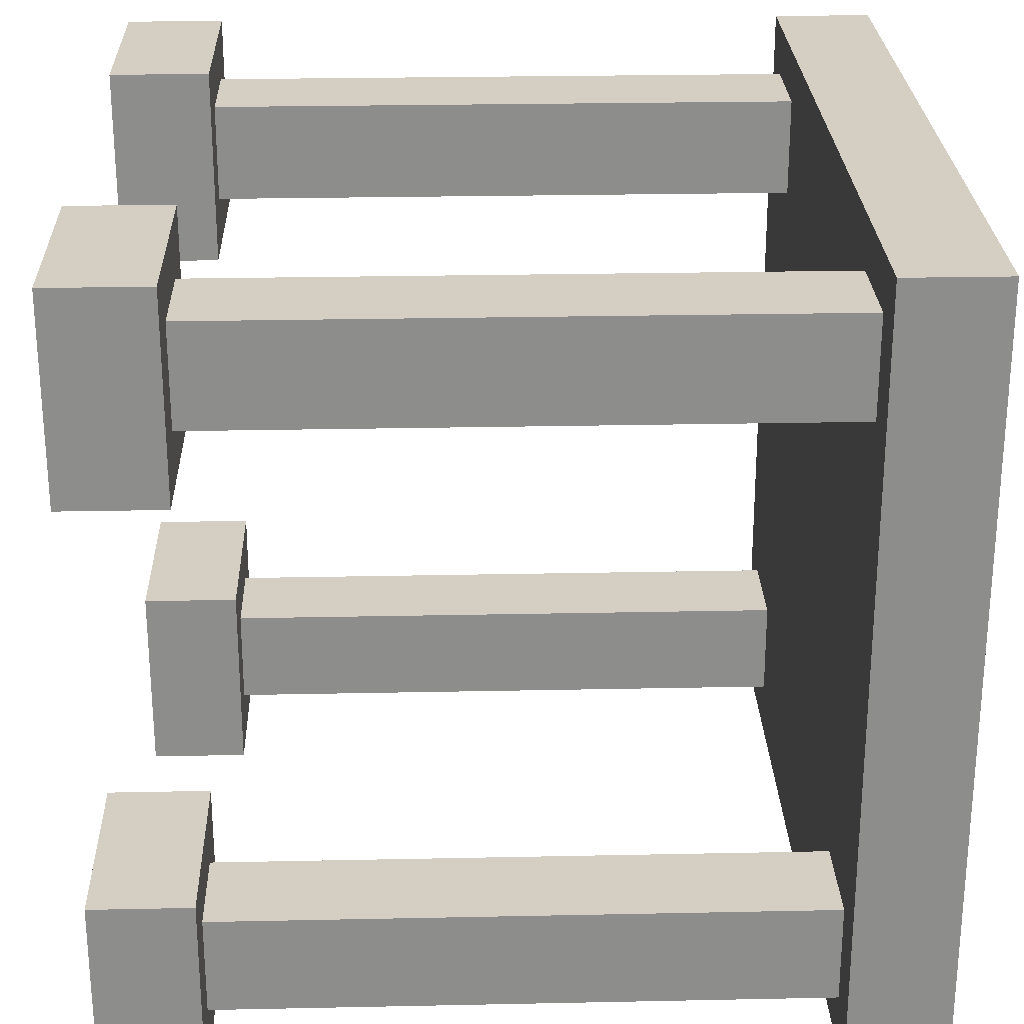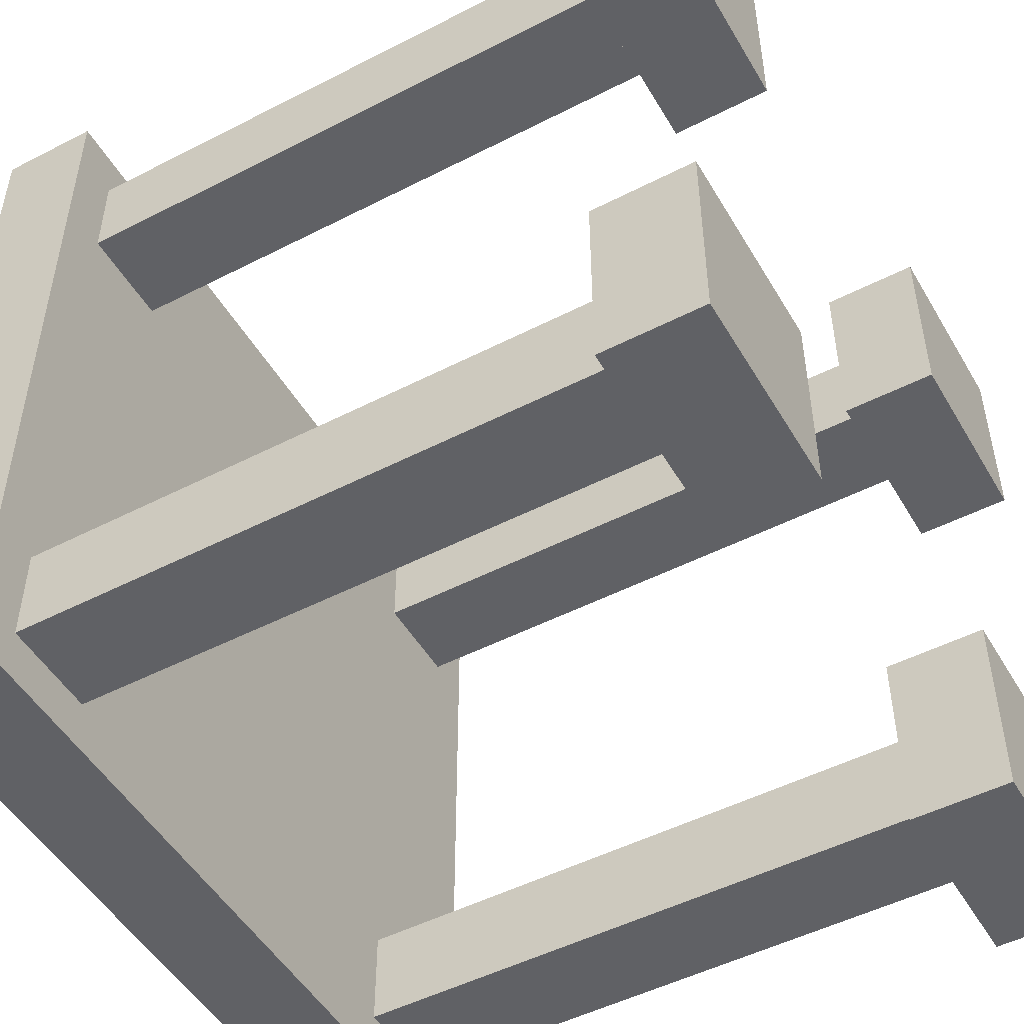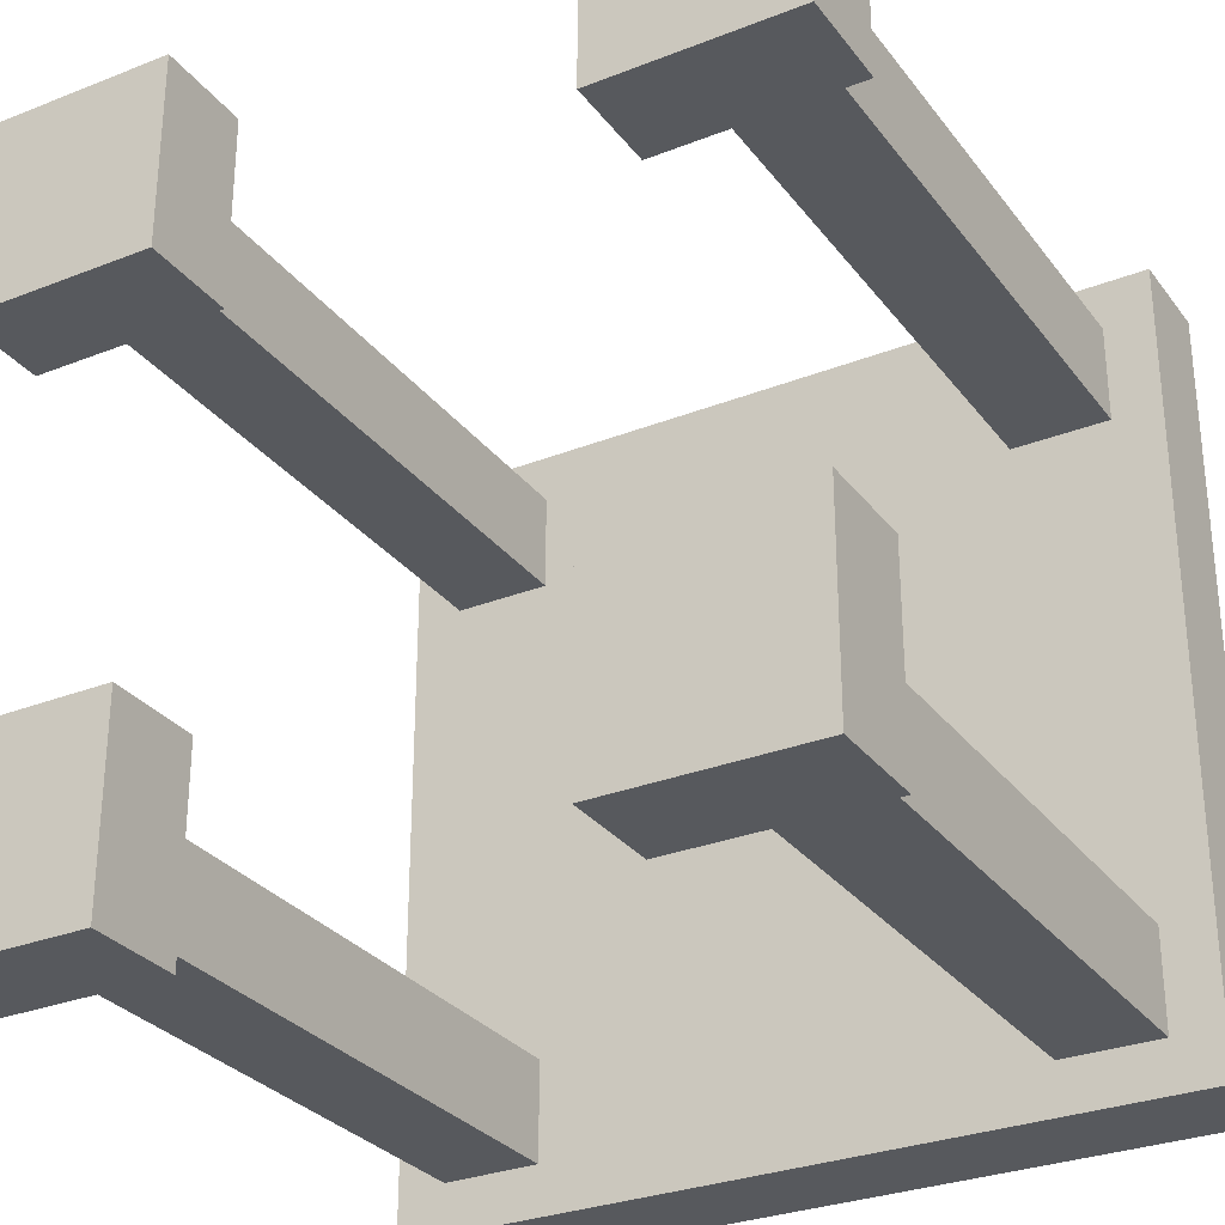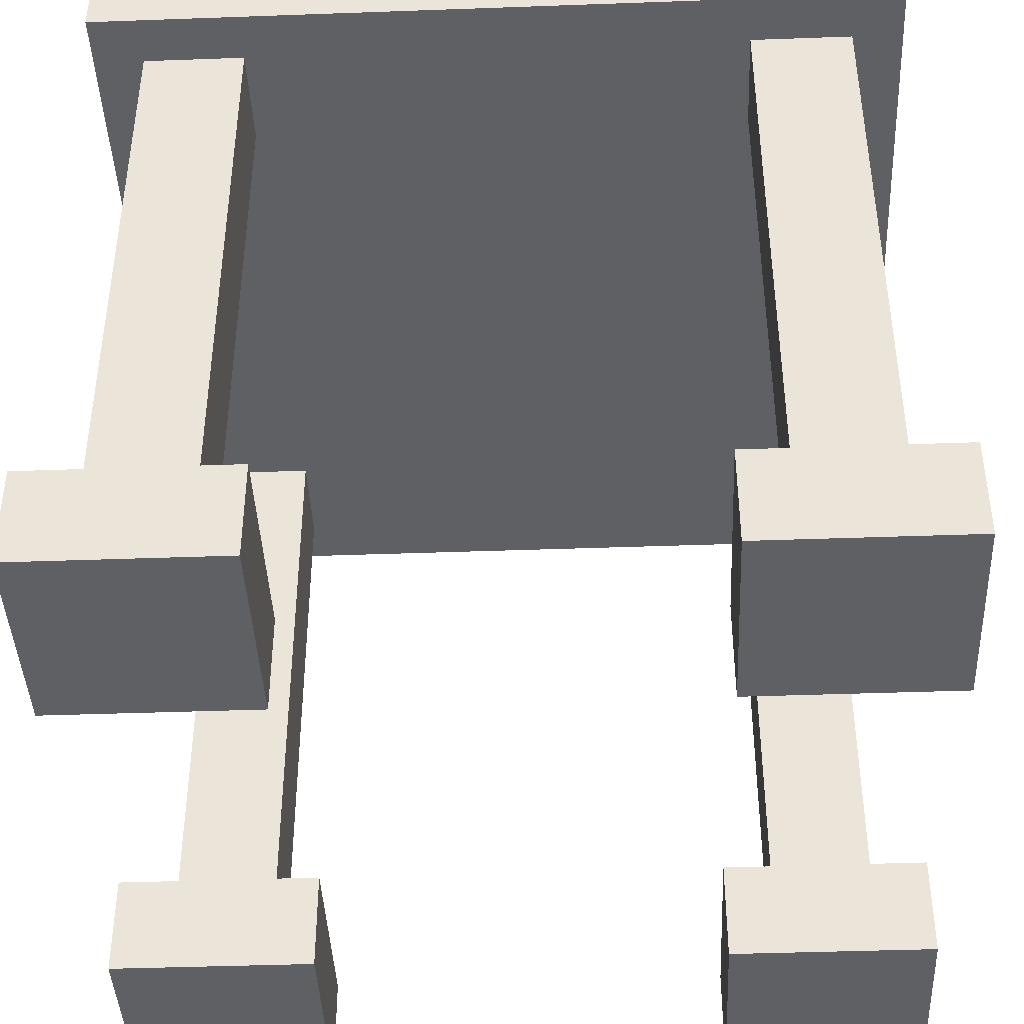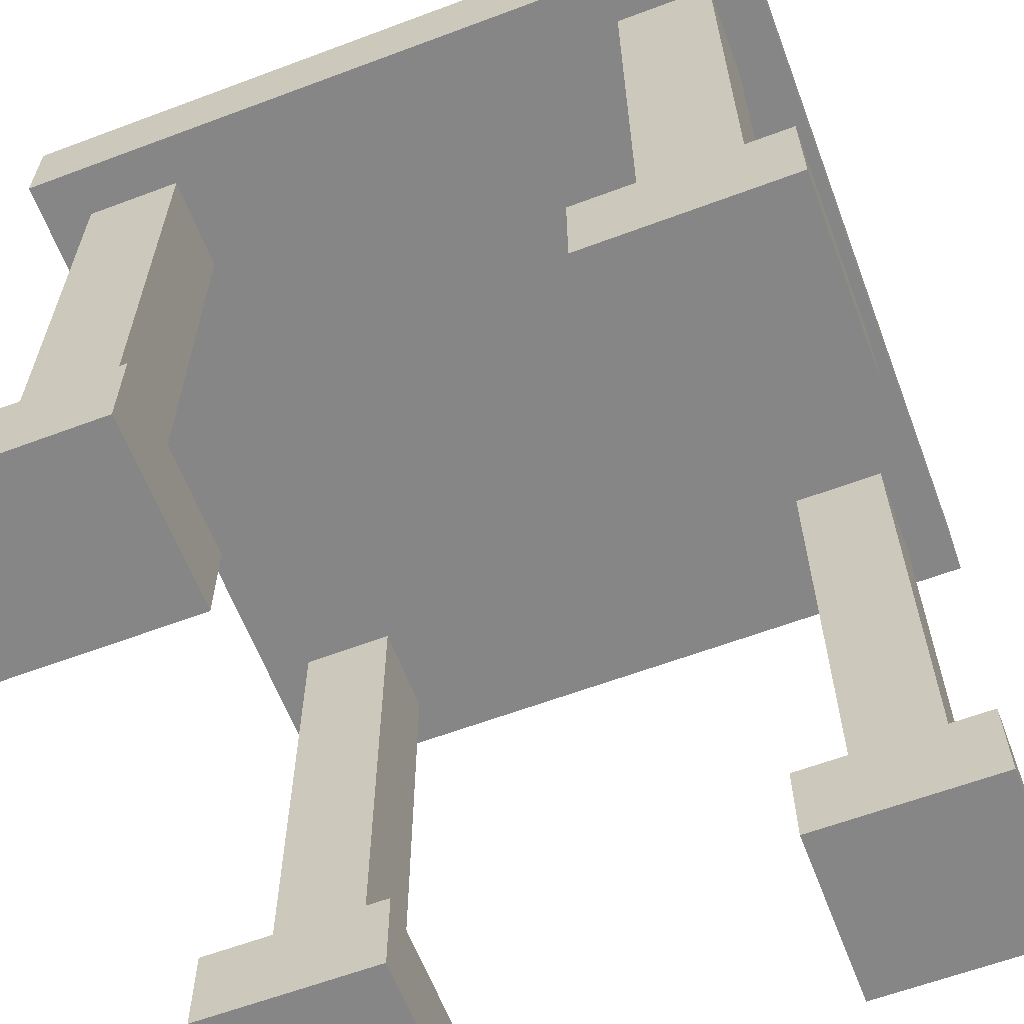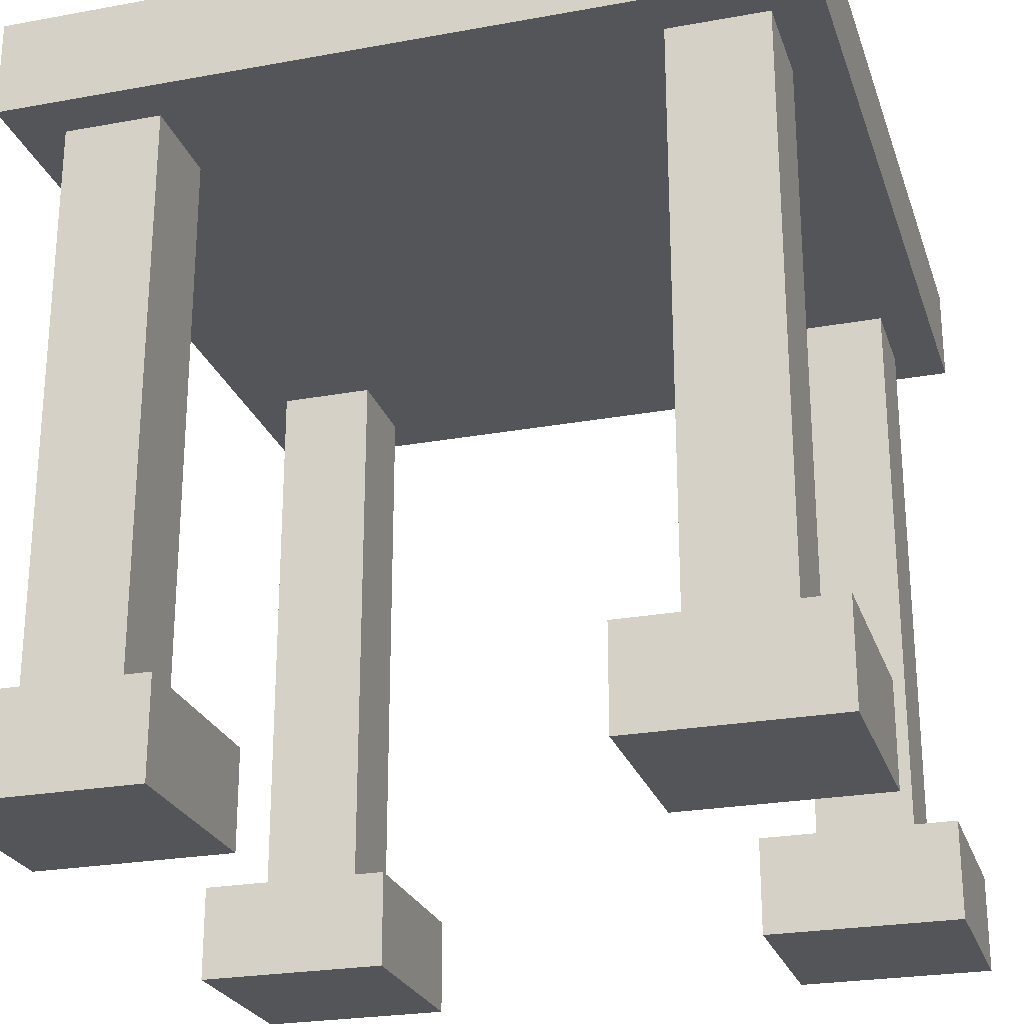
<metadata>
{"format":"obj","ext":"obj","renderer":"f3d","projection":"perspective","resolution":1024,"background":"white","views":[{"elev":25.8,"azim":88.1,"up":"+Z"},{"elev":-49.9,"azim":-60.5,"up":"+Z"},{"elev":-29.7,"azim":30.0,"up":"+Z"},{"elev":-42.1,"azim":-177.5,"up":"+Y"},{"elev":-62.1,"azim":110.8,"up":"+Y"},{"elev":-24.8,"azim":-73.4,"up":"+Y"}]}
</metadata>
<code>
g default
v 12 1 -9.5
v 13 1 -9.5
v 13 1 -8.5
v 12 1 -8.5
v 13 1 -3.5
v 12 1 -3.5
v 13 1 -2.5
v 12 1 -2.5
v 18 1 -9.5
v 18 1 -8.5
v 19 1 -9.5
v 19 1 -8.5
v 18 1 -3.5
v 18 1 -2.5
v 19 1 -3.5
v 19 1 -2.5
v 12 7 -9.5
v 13 7 -9.5
v 13 7 -8.5
v 12 7 -8.5
v 13 7 -3.5
v 12 7 -3.5
v 13 7 -2.5
v 12 7 -2.5
v 18 7 -9.5
v 18 7 -8.5
v 19 7 -9.5
v 19 7 -8.5
v 18 7 -3.5
v 18 7 -2.5
v 19 7 -3.5
v 19 7 -2.5
v 11.5 7 -10
v 13.5 7 -10
v 13.5 7 -8
v 11.5 7 -8
v 13.5 7 -4
v 11.5 7 -4
v 13.5 7 -2
v 11.5 7 -2
v 17.5 7 -10
v 17.5 7 -8
v 19.5 7 -10
v 19.5 7 -8
v 17.5 7 -4
v 17.5 7 -2
v 19.5 7 -4
v 19.5 7 -2
v 11.5 8 -10
v 13.5 8 -10
v 13.5 8 -8
v 11.5 8 -8
v 13.5 8 -4
v 11.5 8 -4
v 13.5 8 -2
v 11.5 8 -2
v 17.5 8 -10
v 17.5 8 -8
v 19.5 8 -10
v 19.5 8 -8
v 17.5 8 -4
v 17.5 8 -2
v 19.5 8 -4
v 19.5 8 -2
v 11.5 1 -10
v 13.5 1 -10
v 13.5 1 -8
v 11.5 1 -8
v 13.5 1 -4
v 11.5 1 -4
v 13.5 1 -2
v 11.5 1 -2
v 17.5 1 -10
v 17.5 1 -8
v 19.5 1 -10
v 19.5 1 -8
v 17.5 1 -4
v 17.5 1 -2
v 19.5 1 -4
v 19.5 1 -2
v 11.5 0 -10
v 13.5 0 -10
v 13.5 0 -8
v 11.5 0 -8
v 11.5 0 -4
v 13.5 0 -4
v 13.5 0 -2
v 11.5 0 -2
v 17.5 0 -8
v 17.5 0 -10
v 19.5 0 -10
v 19.5 0 -8
v 17.5 0 -2
v 17.5 0 -4
v 19.5 0 -4
v 19.5 0 -2
g pCube9
f 49 52 51 50
f 54 56 55 53
f 58 60 59 57
f 62 64 63 61
f 1 17 18 2
f 2 18 19 3
f 3 19 20 4
f 4 20 17 1
f 6 22 21 5
f 5 21 23 7
f 7 23 24 8
f 8 24 22 6
f 10 26 25 9
f 9 25 27 11
f 11 27 28 12
f 12 28 26 10
f 14 30 29 13
f 13 29 31 15
f 15 31 32 16
f 16 32 30 14
f 17 33 34 18
f 18 34 35 19
f 19 35 36 20
f 20 36 33 17
f 22 38 37 21
f 21 37 39 23
f 23 39 40 24
f 24 40 38 22
f 26 42 41 25
f 25 41 43 27
f 27 43 44 28
f 28 44 42 26
f 30 46 45 29
f 29 45 47 31
f 31 47 48 32
f 32 48 46 30
f 33 49 50 34
f 36 52 49 33
f 39 55 56 40
f 40 56 54 38
f 41 57 59 43
f 43 59 60 44
f 47 63 64 48
f 48 64 62 46
f 51 58 57 50
f 44 47 45 42
f 60 63 47 44
f 58 61 63 60
f 37 45 46 39
f 39 46 62 55
f 55 62 61 53
f 51 53 61 58
f 35 37 38 36
f 52 54 53 51
f 36 38 54 52
f 50 57 41 34
f 34 41 42 35
f 45 37 35 42
f 65 66 82 81
f 66 67 83 82
f 67 68 84 83
f 68 65 81 84
f 70 69 86 85
f 69 71 87 86
f 71 72 88 87
f 72 70 85 88
f 74 73 90 89
f 73 75 91 90
f 75 76 92 91
f 76 74 89 92
f 78 77 94 93
f 77 79 95 94
f 79 80 96 95
f 80 78 93 96
f 15 16 80 79
f 16 14 78 80
f 14 13 77 78
f 13 15 79 77
f 94 95 96 93
f 86 87 88 85
f 5 7 71 69
f 6 5 69 70
f 8 6 70 72
f 7 8 72 71
f 3 4 68 67
f 4 1 65 68
f 1 2 66 65
f 2 3 67 66
f 82 83 84 81
f 89 90 91 92
f 11 12 76 75
f 12 10 74 76
f 10 9 73 74
f 9 11 75 73

</code>
